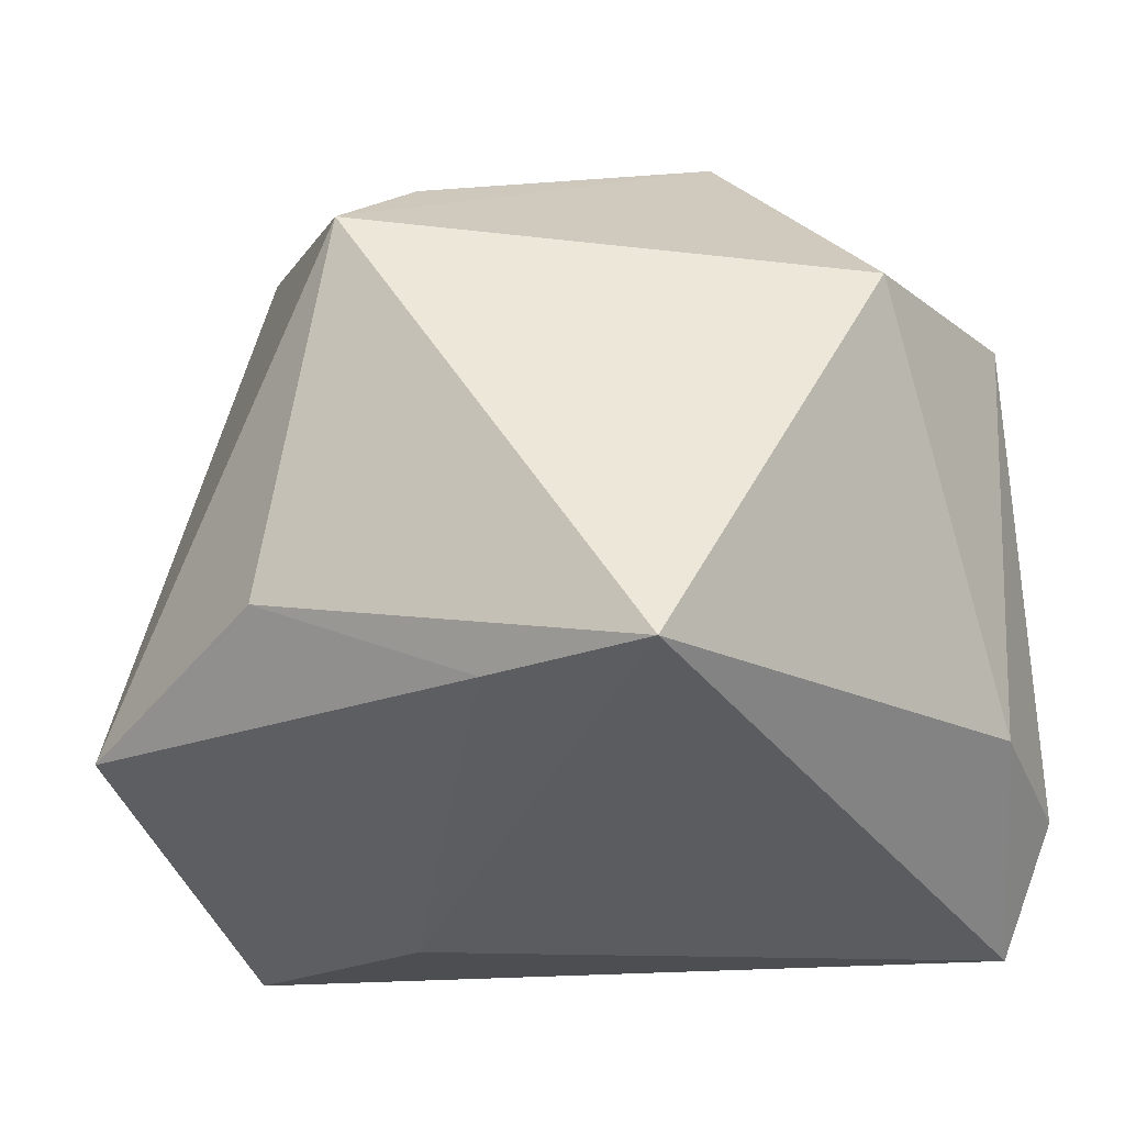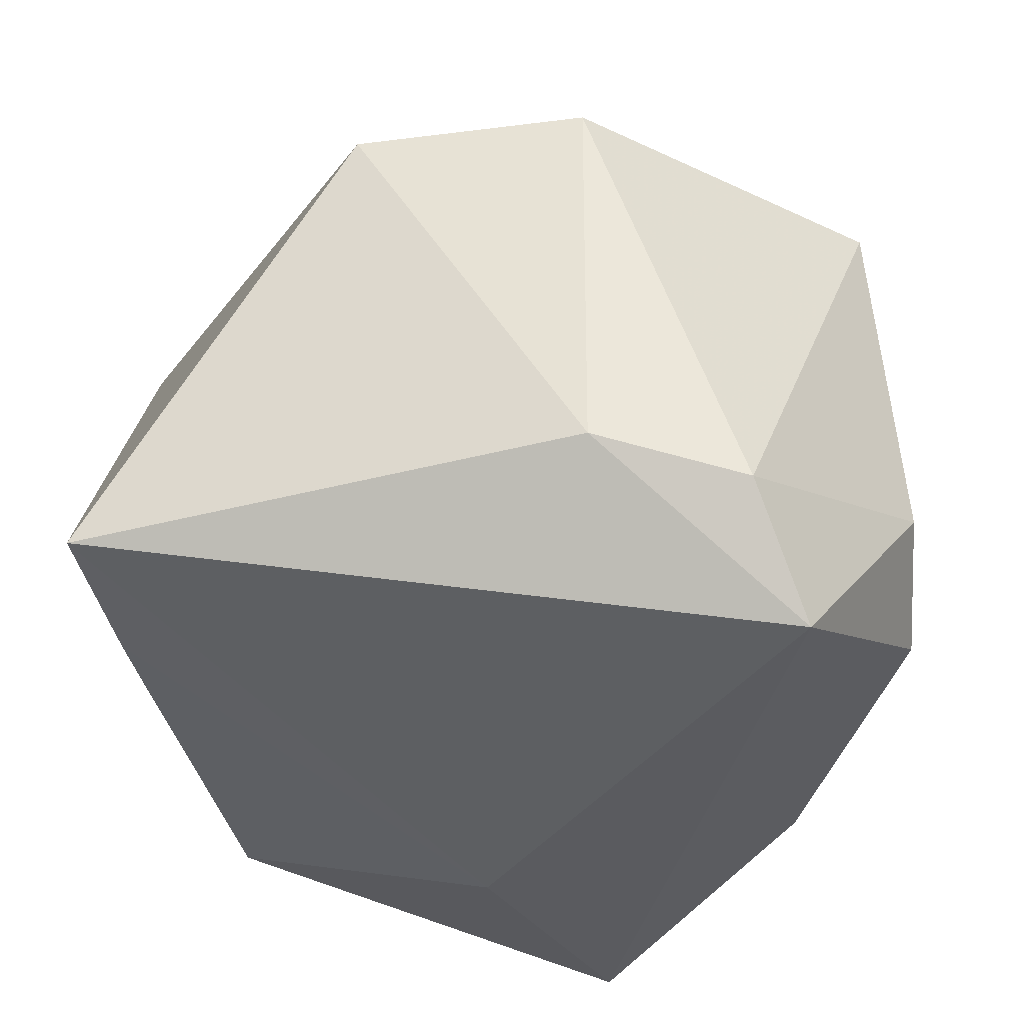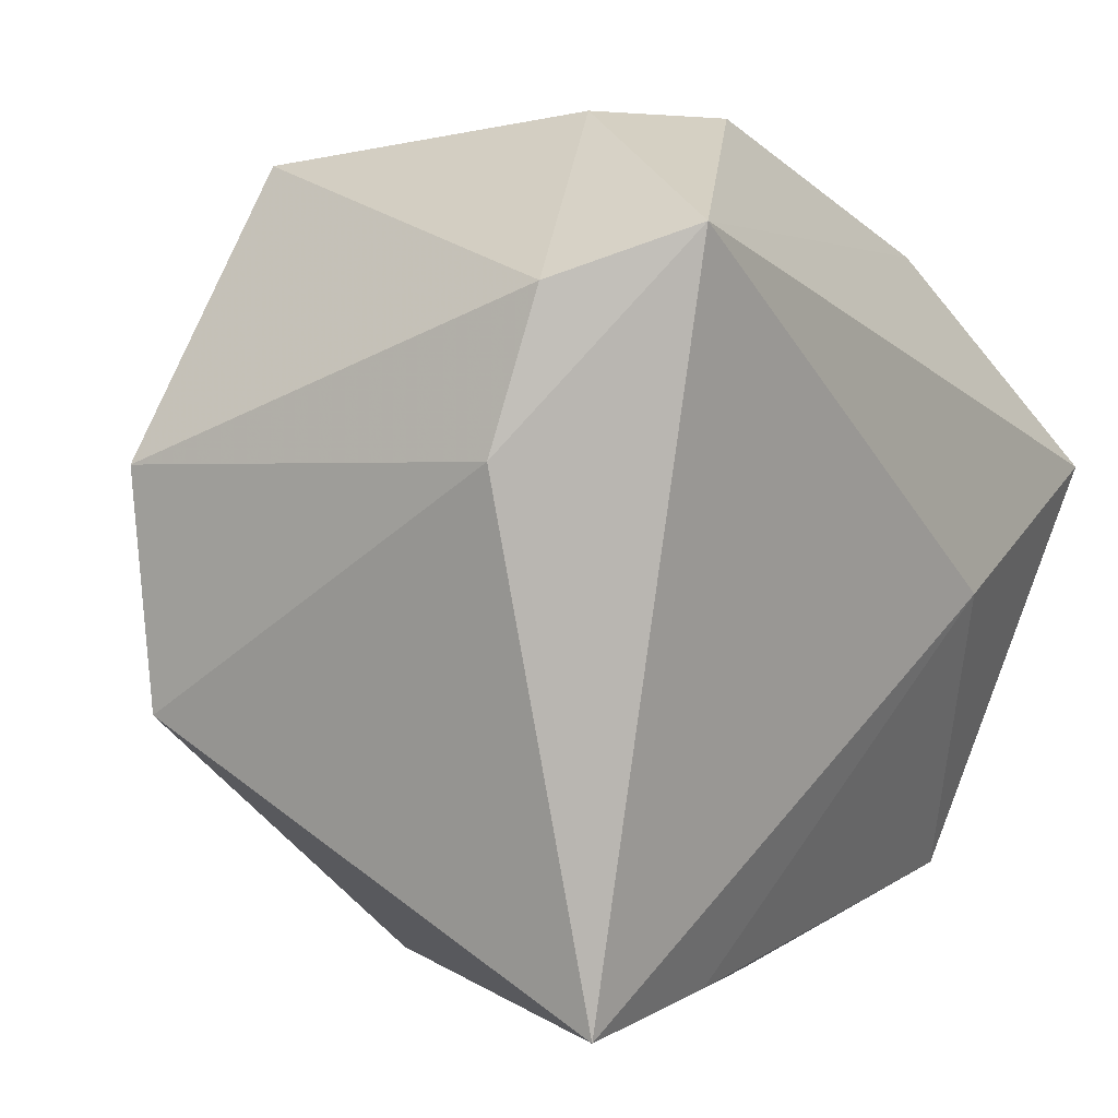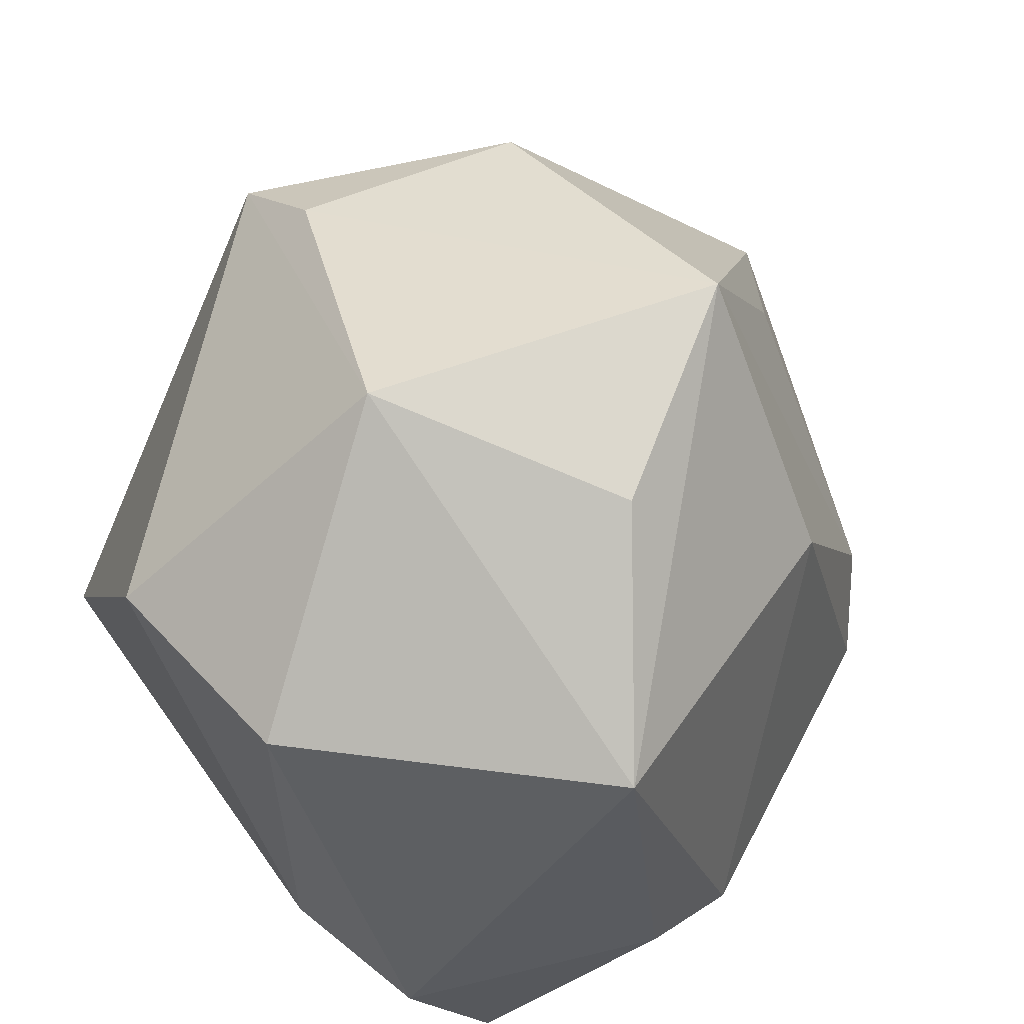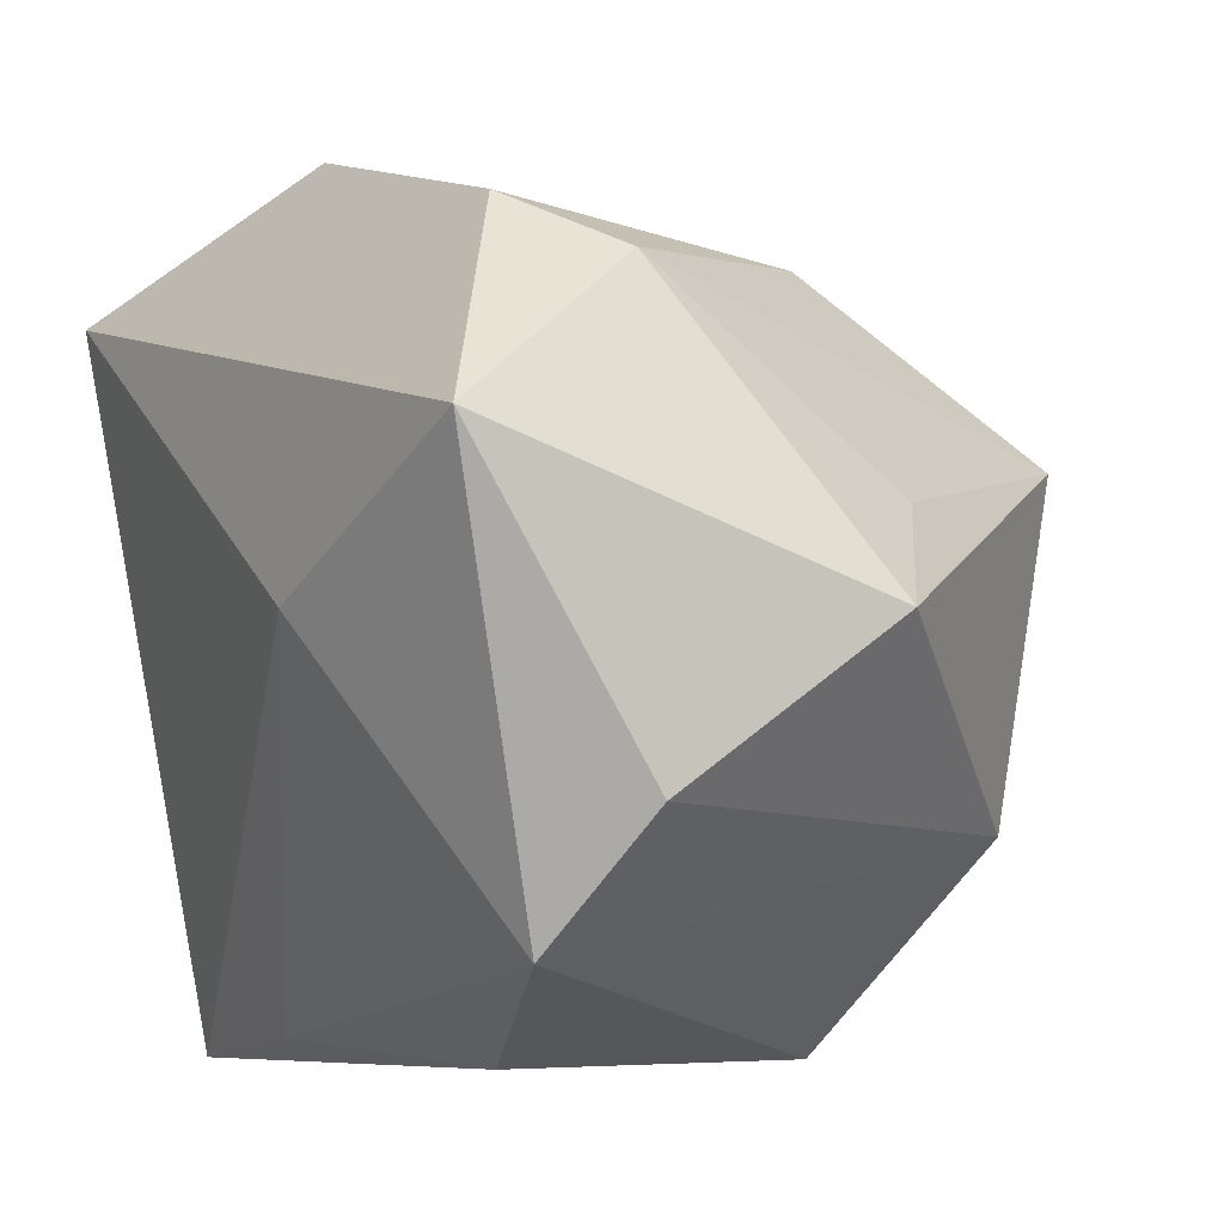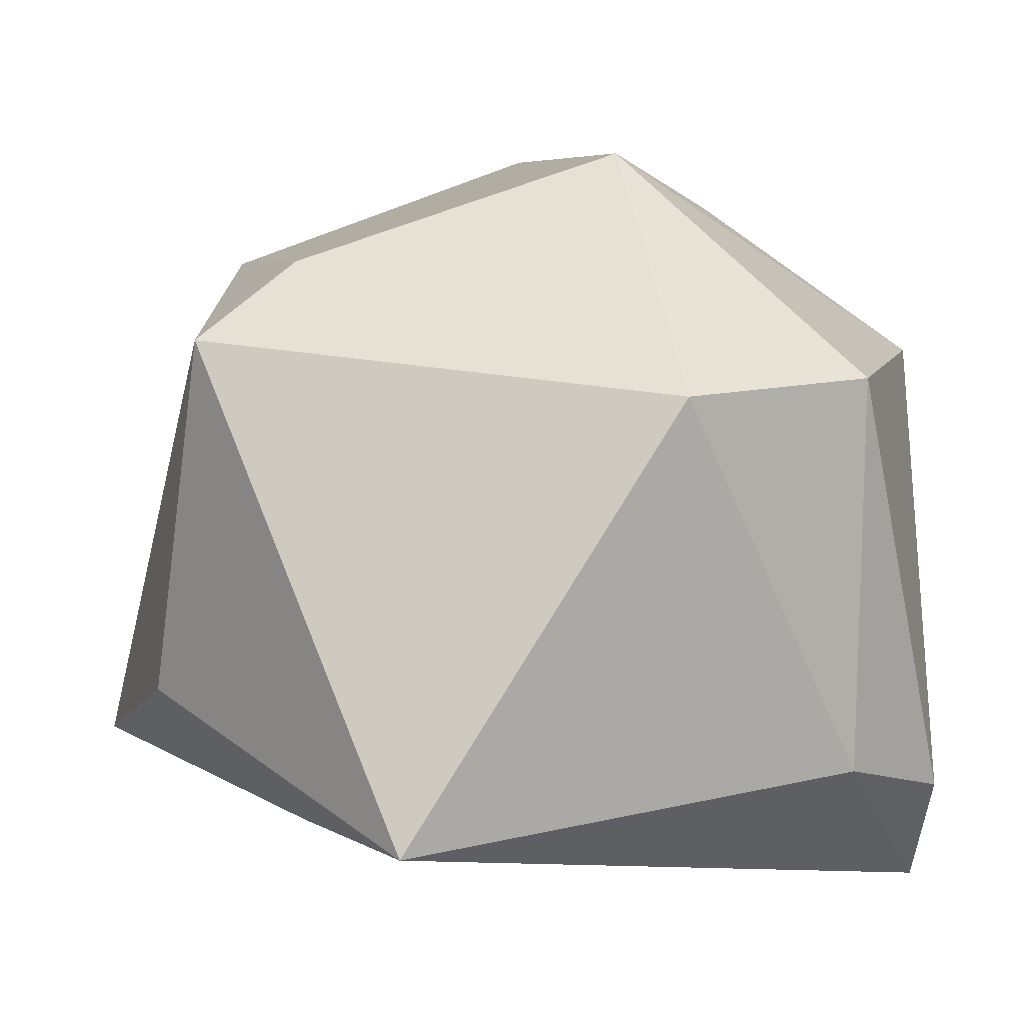
<metadata>
{"format":"obj","ext":"obj","renderer":"f3d","projection":"perspective","resolution":1024,"background":"white","views":[{"elev":-21.2,"azim":29.6,"up":"+Z"},{"elev":-36.6,"azim":92.4,"up":"+Z"},{"elev":0.8,"azim":125.3,"up":"+Y"},{"elev":56.6,"azim":133.6,"up":"+Z"},{"elev":-6.4,"azim":-119.3,"up":"+Y"},{"elev":6.8,"azim":49.5,"up":"+Z"}]}
</metadata>
<code>
v 0.03619 0.02268 -0.02159
v 0.01464 -0.001127 0.04083
v 0.005753 0.03896 -0.0198
v -0.04199 0.009288 -0.0308
v -0.03513 0.006322 0.01283
v 0.004122 0.02161 0.03551
v 0.03692 -0.0128 0.0189
v 0.01687 0.03891 -0.01285
v -0.03297 -0.02977 -0.01952
v 0.02762 -0.03828 -0.02068
v -0.0266 0.02938 -0.0202
v -0.00328 -0.03828 0.02321
v 0.03876 0.008776 0.01973
v -0.01555 0.02897 0.01435
v -0.001905 -0.02751 0.03047
v 0.01058 -0.03619 -0.02052
v -0.044 -0.003163 0.007039
v -0.042 -0.01813 -0.01355
v -0.01072 -0.03828 -0.0112
v 0.0294 0.02718 -0.0328
v 0.01927 0.03643 0.02058
v -0.03073 0.02524 -0.009529
v -0.02303 -0.01927 0.0298
v -0.01665 0.01333 0.04061
v -0.01605 -0.002696 -0.0328
v 0.03802 0.008578 -0.01787
f 18 17 4
f 11 4 22
f 22 4 17
f 6 21 24
f 5 17 24
f 24 22 5
f 5 22 17
f 24 21 14
f 14 22 24
f 11 22 14
f 20 4 11
f 20 25 4
f 10 25 20
f 18 4 9
f 4 25 9
f 10 7 12
f 12 19 10
f 12 9 19
f 3 20 11
f 11 14 3
f 3 14 21
f 1 21 13
f 10 19 16
f 19 9 16
f 16 25 10
f 16 9 25
f 2 12 7
f 2 6 24
f 2 7 13
f 13 21 2
f 21 6 2
f 23 17 18
f 18 9 23
f 9 12 23
f 24 17 23
f 8 3 21
f 20 3 8
f 21 1 8
f 8 1 20
f 10 20 26
f 20 1 26
f 26 7 10
f 13 7 26
f 26 1 13
f 12 2 15
f 15 23 12
f 15 2 24
f 24 23 15

</code>
